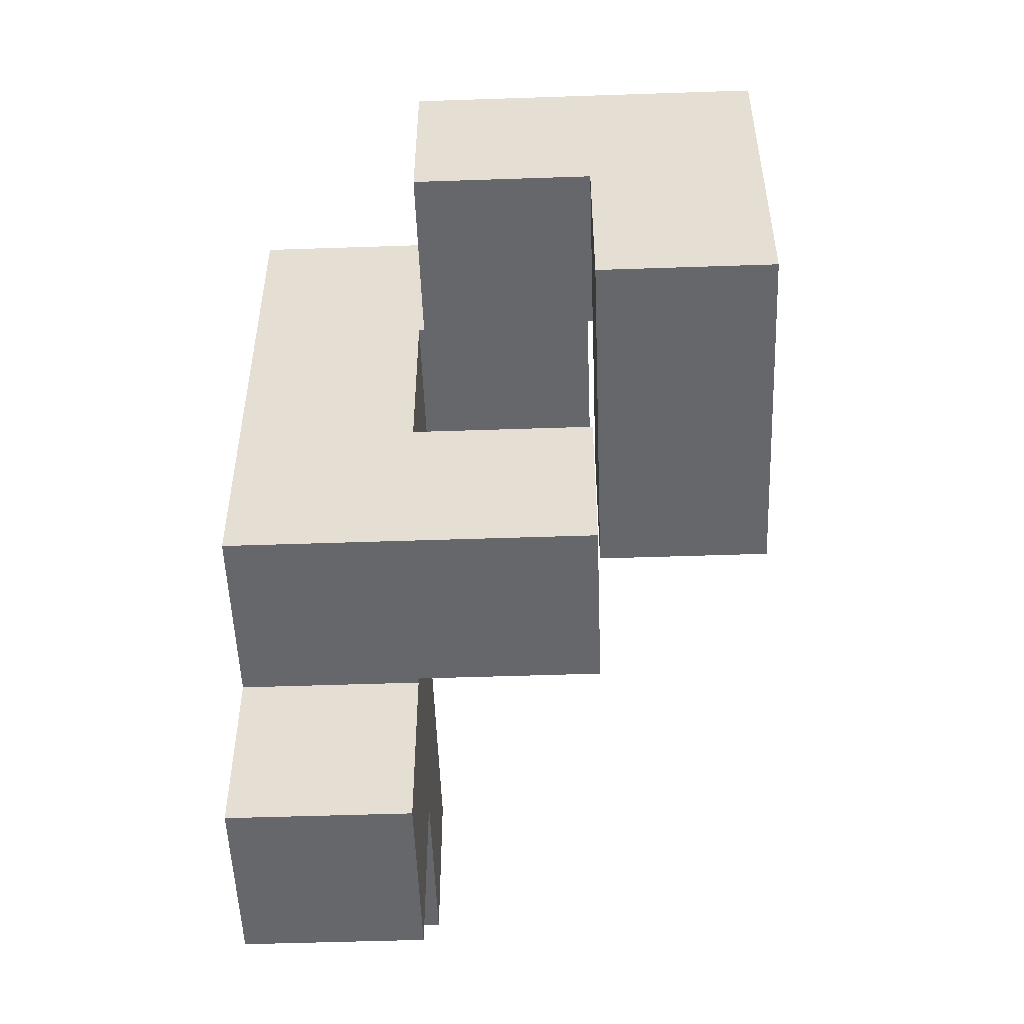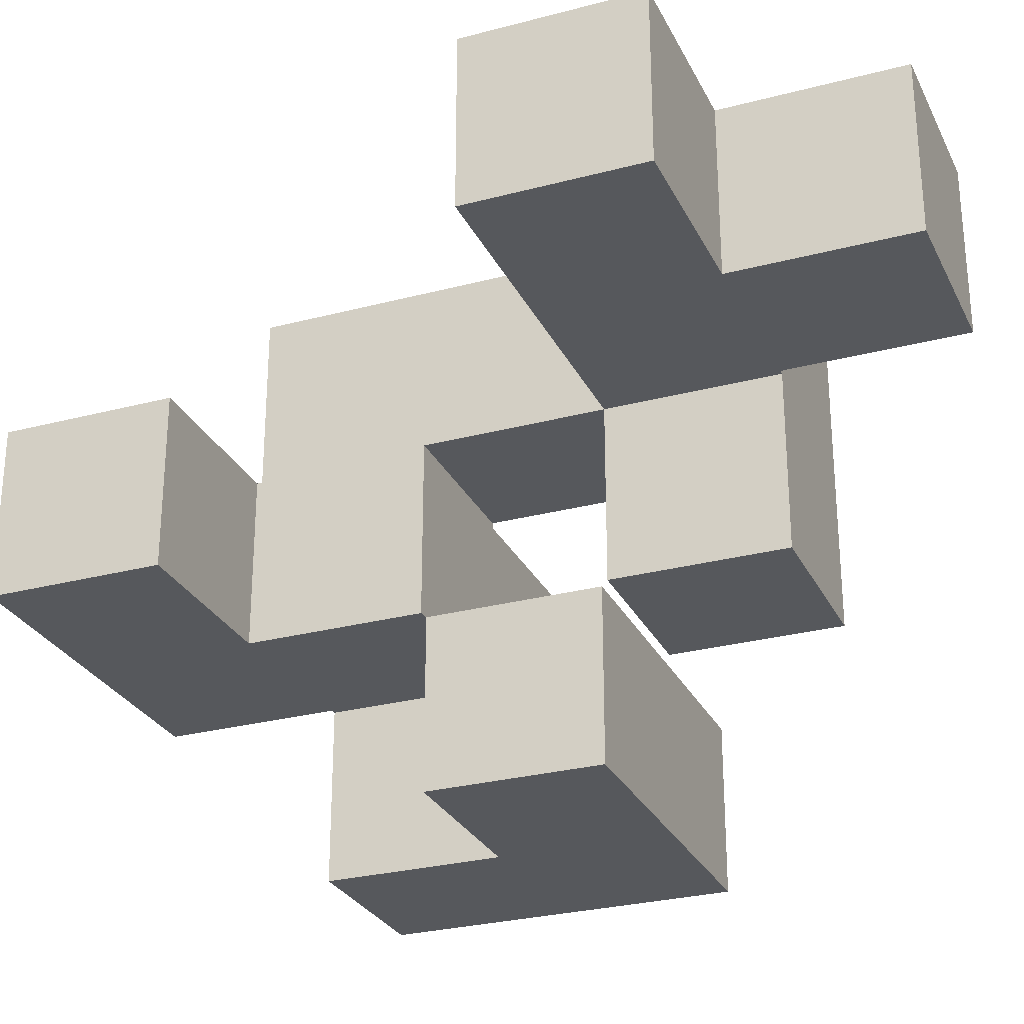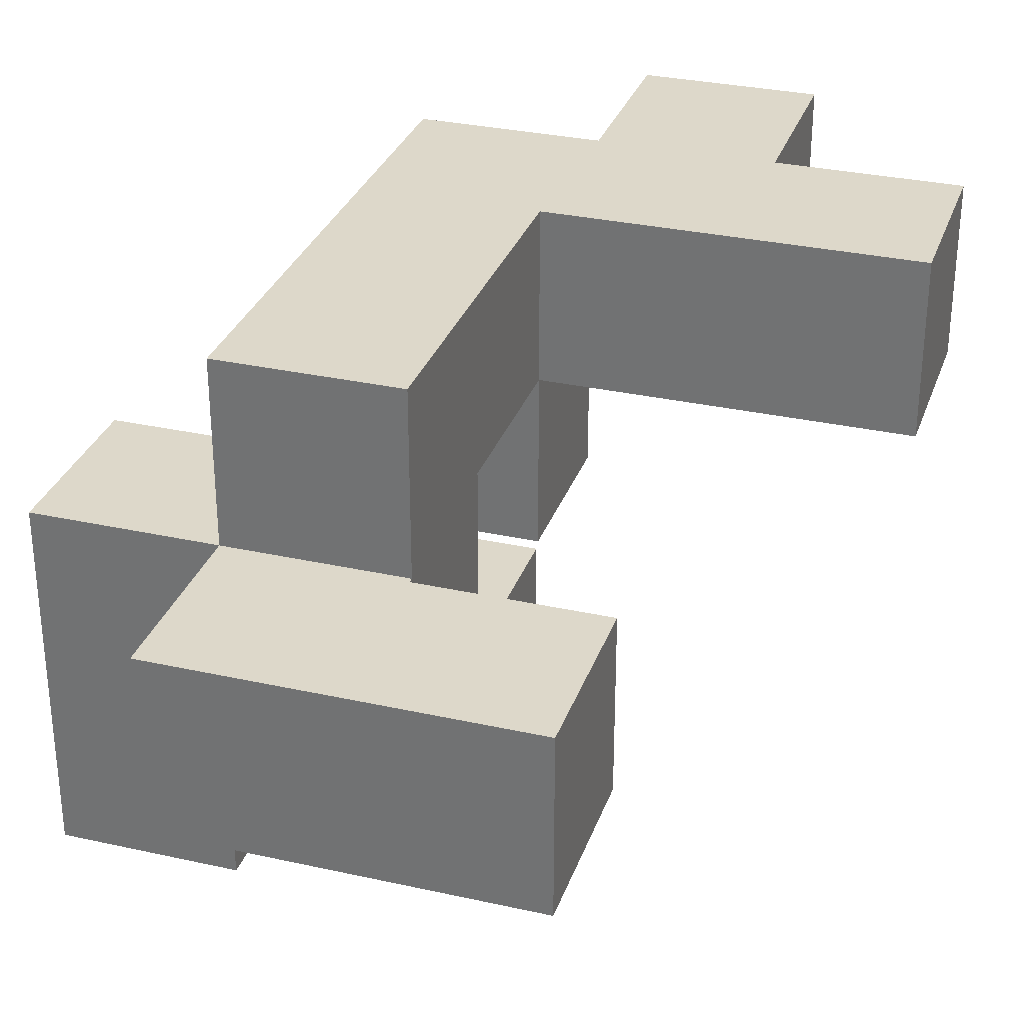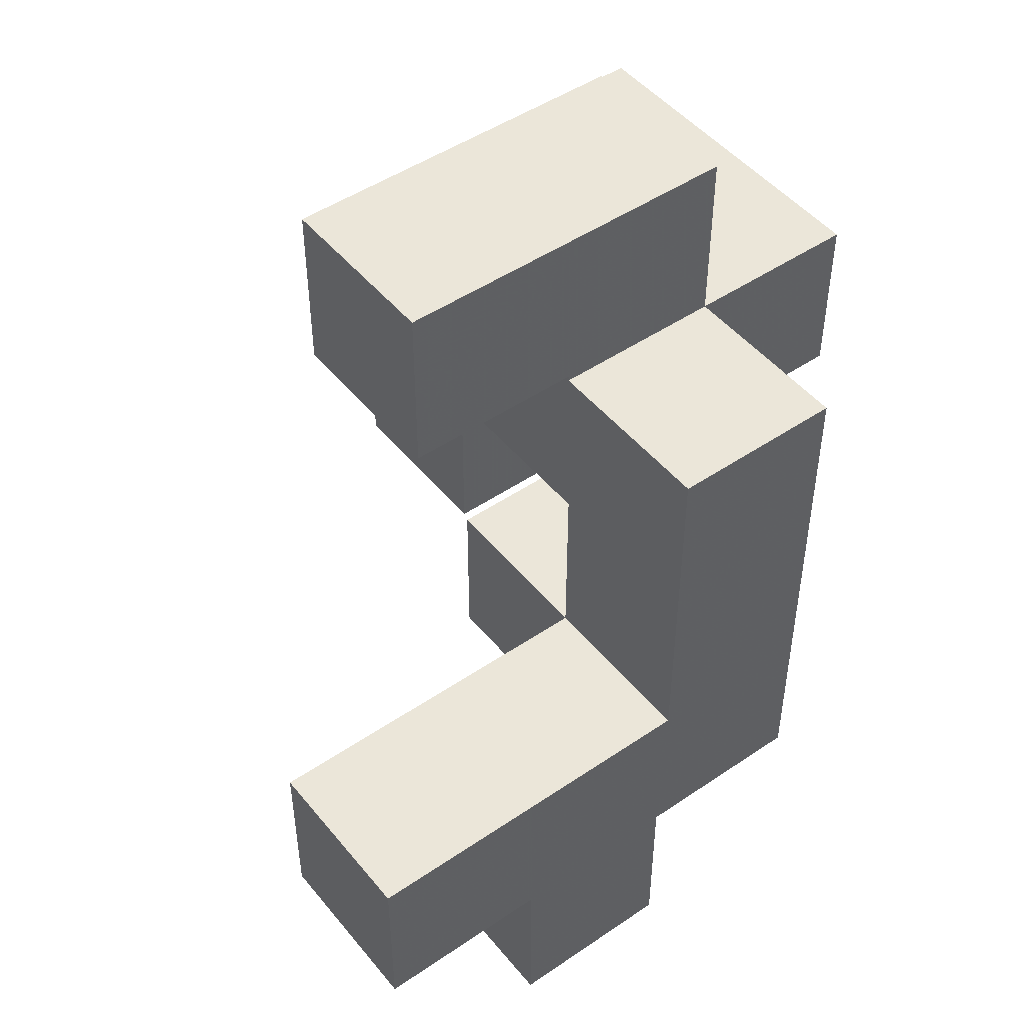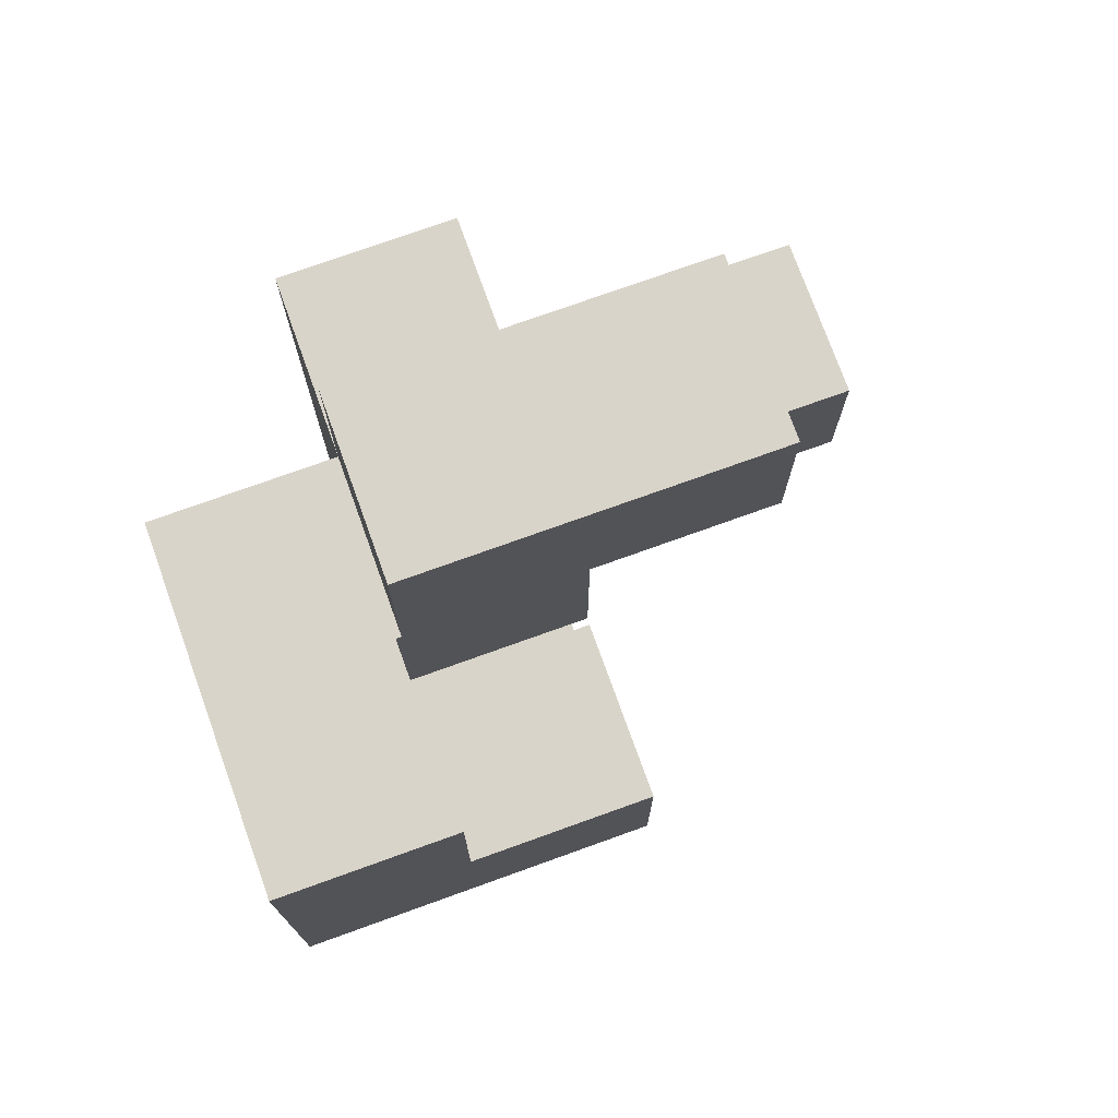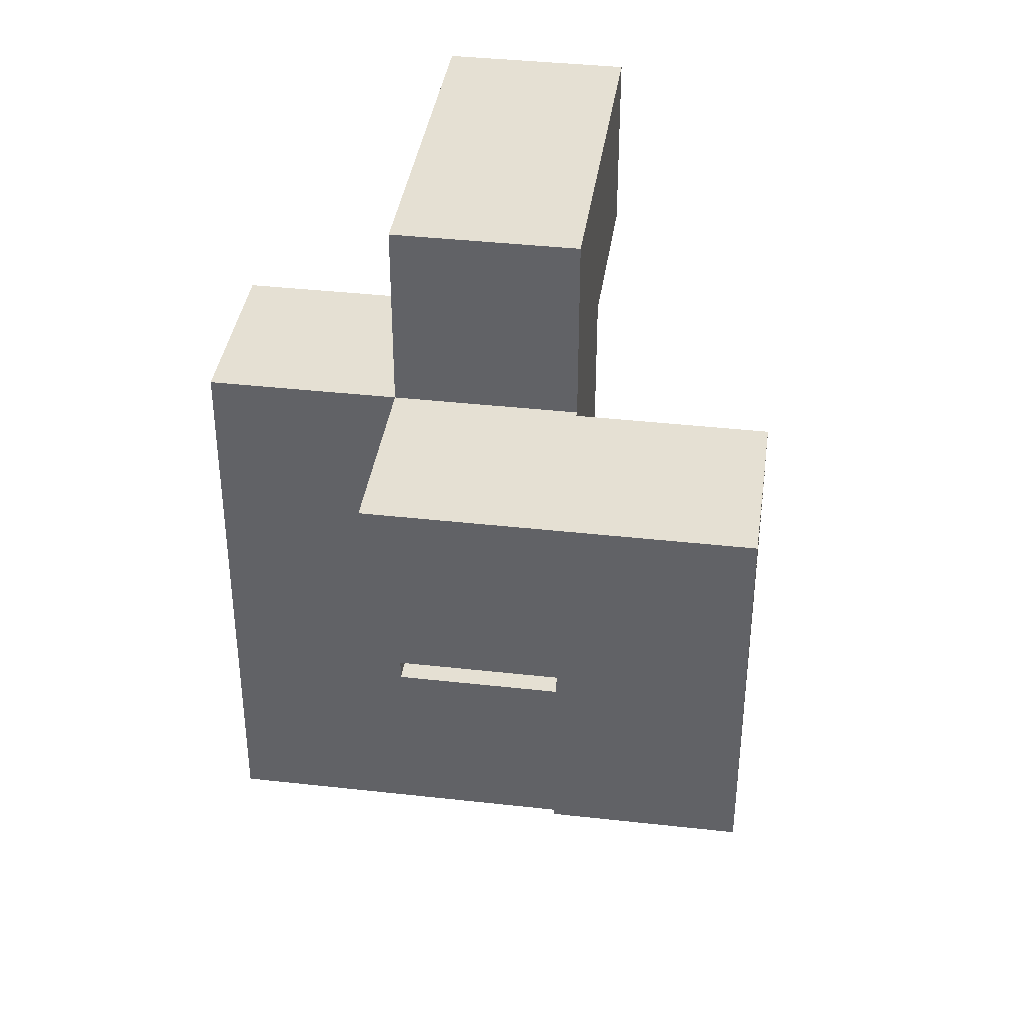
<metadata>
{"format":"obj","ext":"obj","renderer":"f3d","projection":"perspective","resolution":1024,"background":"white","views":[{"elev":-52.1,"azim":-87.9,"up":"+Z"},{"elev":-28.0,"azim":111.9,"up":"+Y"},{"elev":31.0,"azim":17.7,"up":"+Y"},{"elev":48.1,"azim":142.7,"up":"+Z"},{"elev":74.9,"azim":-19.8,"up":"+Z"},{"elev":38.2,"azim":-81.9,"up":"+Z"}]}
</metadata>
<code>
v -0.194 0.206 -0.994
v -0.194 0.206 -0.606
v -0.194 0.594 -0.606
v -0.194 0.594 -0.994
v -0.194 0.206 -0.6
v -0.194 0.594 -0.6
v 0.194 0.206 -0.994
v 0.194 0.594 -0.994
v 0.194 0.594 -0.606
v 0.194 0.206 -0.606
v 0.194 0.594 -0.6
v 0.194 0.206 -0.6
v -0.594 -0.194 -0.594
v -0.594 -0.194 -0.206
v -0.594 0.194 -0.206
v -0.594 0.194 -0.594
v -0.594 0.2 -0.206
v -0.594 0.2 -0.594
v -0.206 -0.194 -0.594
v -0.206 0.194 -0.594
v -0.206 0.194 -0.206
v -0.206 -0.194 -0.206
v -0.206 0.2 -0.594
v -0.206 0.2 -0.206
v -0.594 0.206 -0.206
v -0.594 0.206 -0.594
v -0.594 0.594 -0.206
v -0.594 0.594 -0.594
v -0.594 0.206 -0.2
v -0.594 0.594 -0.2
v -0.206 0.206 -0.594
v -0.206 0.206 -0.206
v -0.206 0.594 -0.206
v -0.206 0.594 -0.2
v -0.206 0.206 -0.2
v -0.2 0.206 -0.594
v -0.2 0.206 -0.206
v -0.206 0.594 -0.594
v -0.2 0.594 -0.206
v -0.2 0.594 -0.594
v -0.194 0.206 -0.594
v -0.194 0.594 -0.594
v 0.194 0.594 -0.594
v 0.194 0.206 -0.594
v -0.194 0.206 -0.206
v 0.194 0.206 -0.206
v 0.2 0.206 -0.594
v 0.2 0.206 -0.206
v -0.194 0.594 -0.206
v 0.194 0.594 -0.206
v 0.2 0.594 -0.206
v 0.2 0.594 -0.594
v 0.594 0.206 -0.594
v 0.594 0.594 -0.594
v 0.594 0.594 -0.206
v 0.594 0.206 -0.206
v 0.206 0.206 -0.594
v 0.206 0.206 -0.206
v 0.206 0.594 -0.206
v 0.206 0.594 -0.594
v -0.994 -0.594 -0.194
v -0.994 -0.594 0.194
v -0.994 -0.206 0.194
v -0.994 -0.206 -0.194
v -0.994 -0.594 0.2
v -0.994 -0.206 0.2
v -0.606 -0.594 0.194
v -0.606 -0.206 0.194
v -0.606 -0.206 0.2
v -0.606 -0.594 0.2
v -0.606 -0.594 -0.194
v -0.6 -0.594 -0.194
v -0.6 -0.594 0.194
v -0.606 -0.206 -0.194
v -0.6 -0.206 0.194
v -0.6 -0.206 -0.194
v -0.206 -0.594 -0.194
v -0.206 -0.206 -0.194
v -0.206 -0.206 0.194
v -0.206 -0.594 0.194
v -0.594 -0.594 -0.194
v -0.594 -0.594 0.194
v -0.594 -0.206 0.194
v -0.594 -0.206 -0.194
v -0.594 0.206 -0.194
v -0.594 0.594 -0.194
v -0.594 0.206 0.194
v -0.594 0.594 0.194
v -0.594 0.206 0.2
v -0.594 0.594 0.2
v -0.206 0.594 -0.194
v -0.206 0.206 -0.194
v -0.206 0.594 0.194
v -0.206 0.206 0.194
v -0.206 0.594 0.2
v -0.206 0.206 0.2
v -0.994 -0.594 0.206
v -0.994 -0.206 0.206
v -0.994 -0.594 0.594
v -0.994 -0.206 0.594
v -0.994 -0.2 0.594
v -0.994 -0.2 0.206
v -0.606 -0.206 0.206
v -0.606 -0.594 0.206
v -0.606 -0.206 0.594
v -0.606 -0.594 0.594
v -0.606 -0.2 0.206
v -0.606 -0.2 0.594
v -0.994 -0.194 0.594
v -0.994 -0.194 0.206
v -0.994 0.194 0.594
v -0.994 0.194 0.206
v -0.606 -0.194 0.206
v -0.606 -0.194 0.594
v -0.6 -0.194 0.206
v -0.6 -0.194 0.594
v -0.606 0.194 0.594
v -0.606 0.194 0.206
v -0.6 0.194 0.594
v -0.6 0.194 0.206
v -0.594 0.194 0.206
v -0.594 0.194 0.594
v -0.594 0.2 0.594
v -0.594 0.2 0.206
v -0.594 -0.194 0.594
v -0.594 -0.194 0.6
v -0.594 0.194 0.6
v -0.206 -0.194 0.206
v -0.206 0.194 0.206
v -0.206 0.194 0.594
v -0.206 -0.194 0.594
v -0.206 0.2 0.206
v -0.206 0.2 0.594
v -0.206 0.194 0.6
v -0.206 -0.194 0.6
v -0.594 -0.194 0.206
v -0.594 0.206 0.206
v -0.594 0.594 0.206
v -0.594 0.206 0.594
v -0.594 0.594 0.594
v -0.206 0.594 0.206
v -0.206 0.206 0.206
v -0.206 0.206 0.594
v -0.206 0.594 0.594
v -0.594 -0.194 0.606
v -0.594 0.194 0.606
v -0.594 -0.194 0.994
v -0.594 0.194 0.994
v -0.206 0.194 0.606
v -0.206 -0.194 0.606
v -0.206 -0.194 0.994
v -0.2 -0.194 0.606
v -0.2 -0.194 0.994
v -0.206 0.194 0.994
v -0.2 0.194 0.994
v -0.2 0.194 0.606
v 0.194 -0.194 0.606
v 0.194 0.194 0.606
v 0.194 0.194 0.994
v 0.194 -0.194 0.994
v -0.194 -0.194 0.606
v -0.194 -0.194 0.994
v -0.194 0.194 0.994
v -0.194 0.194 0.606
f 1 2 3 4
f 2 5 6 3
f 7 8 9 10
f 10 9 11 12
f 1 7 10 2
f 2 10 12 5
f 4 3 9 8
f 3 6 11 9
f 1 4 8 7
f 13 14 15 16
f 16 15 17 18
f 19 20 21 22
f 20 23 24 21
f 13 19 22 14
f 13 16 20 19
f 16 18 23 20
f 14 22 21 15
f 15 21 24 17
f 18 17 25 26
f 26 25 27 28
f 25 29 30 27
f 23 31 32 24
f 32 33 34 35
f 25 32 35 29
f 31 36 37 32
f 28 27 33 38
f 27 30 34 33
f 38 33 39 40
f 18 26 31 23
f 26 28 38 31
f 31 38 40 36
f 17 24 32 25
f 32 37 39 33
f 5 41 42 6
f 12 11 43 44
f 36 41 45 37
f 5 12 44 41
f 41 44 46 45
f 44 47 48 46
f 40 39 49 42
f 6 42 43 11
f 42 49 50 43
f 43 50 51 52
f 36 40 42 41
f 44 43 52 47
f 37 45 49 39
f 45 46 50 49
f 46 48 51 50
f 53 54 55 56
f 47 57 58 48
f 57 53 56 58
f 52 51 59 60
f 60 59 55 54
f 47 52 60 57
f 57 60 54 53
f 48 58 59 51
f 58 56 55 59
f 61 62 63 64
f 62 65 66 63
f 67 68 69 70
f 61 71 67 62
f 62 67 70 65
f 71 72 73 67
f 64 63 68 74
f 63 66 69 68
f 74 68 75 76
f 61 64 74 71
f 71 74 76 72
f 67 73 75 68
f 77 78 79 80
f 72 81 82 73
f 81 77 80 82
f 76 75 83 84
f 84 83 79 78
f 72 76 84 81
f 81 84 78 77
f 73 82 83 75
f 82 80 79 83
f 29 85 86 30
f 85 87 88 86
f 87 89 90 88
f 35 34 91 92
f 92 91 93 94
f 94 93 95 96
f 29 35 92 85
f 85 92 94 87
f 87 94 96 89
f 30 86 91 34
f 86 88 93 91
f 88 90 95 93
f 65 97 98 66
f 97 99 100 98
f 98 100 101 102
f 70 69 103 104
f 104 103 105 106
f 103 107 108 105
f 65 70 104 97
f 97 104 106 99
f 66 98 103 69
f 98 102 107 103
f 99 106 105 100
f 100 105 108 101
f 102 101 109 110
f 110 109 111 112
f 107 113 114 108
f 113 115 116 114
f 112 111 117 118
f 118 117 119 120
f 102 110 113 107
f 110 112 118 113
f 113 118 120 115
f 101 108 114 109
f 109 114 117 111
f 114 116 119 117
f 121 122 123 124
f 125 126 127 122
f 128 129 130 131
f 129 132 133 130
f 131 130 134 135
f 115 136 125 116
f 136 128 131 125
f 125 131 135 126
f 120 119 122 121
f 122 127 134 130
f 115 120 121 136
f 136 121 129 128
f 121 124 132 129
f 116 125 122 119
f 122 130 133 123
f 89 137 138 90
f 124 123 139 137
f 137 139 140 138
f 96 95 141 142
f 132 142 143 133
f 142 141 144 143
f 89 96 142 137
f 90 138 141 95
f 138 140 144 141
f 124 137 142 132
f 123 133 143 139
f 139 143 144 140
f 126 145 146 127
f 145 147 148 146
f 135 134 149 150
f 126 135 150 145
f 145 150 151 147
f 150 152 153 151
f 127 146 149 134
f 146 148 154 149
f 149 154 155 156
f 150 149 156 152
f 147 151 154 148
f 151 153 155 154
f 157 158 159 160
f 152 161 162 153
f 161 157 160 162
f 156 155 163 164
f 164 163 159 158
f 152 156 164 161
f 161 164 158 157
f 153 162 163 155
f 162 160 159 163

</code>
